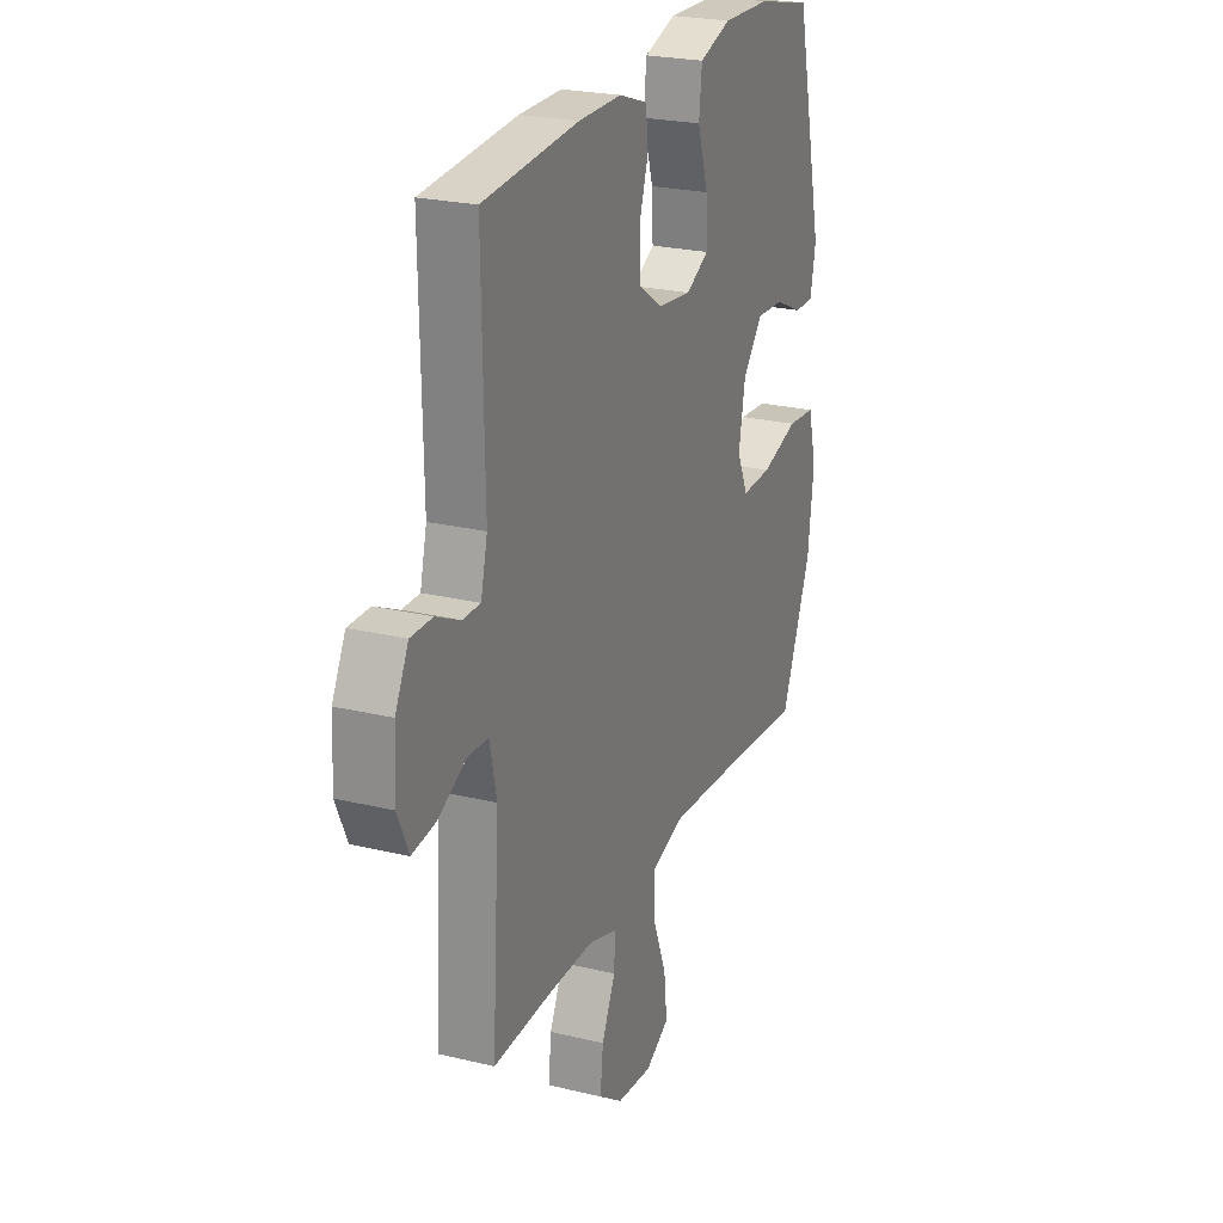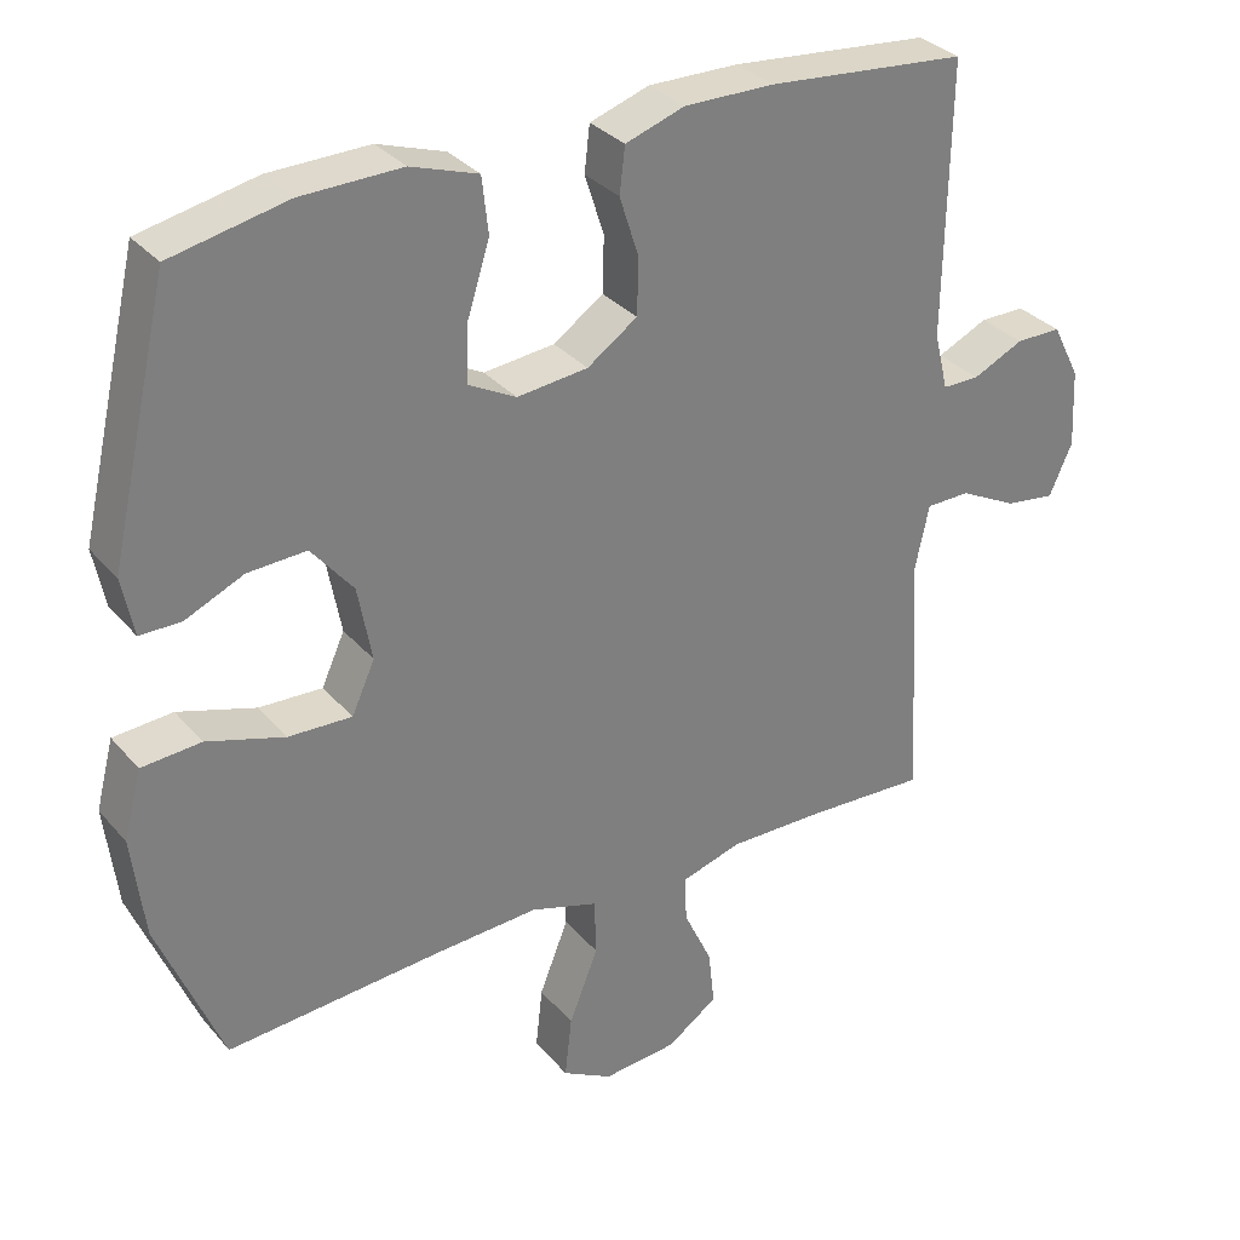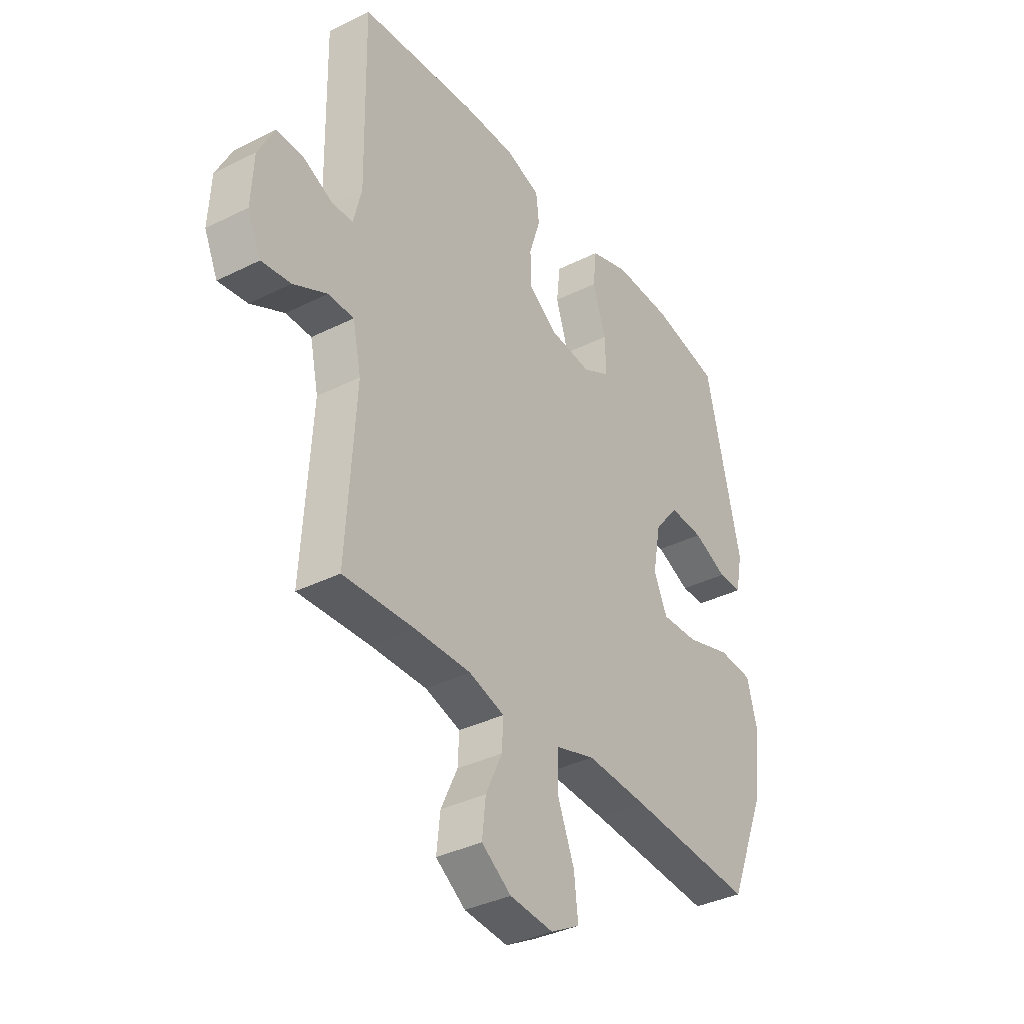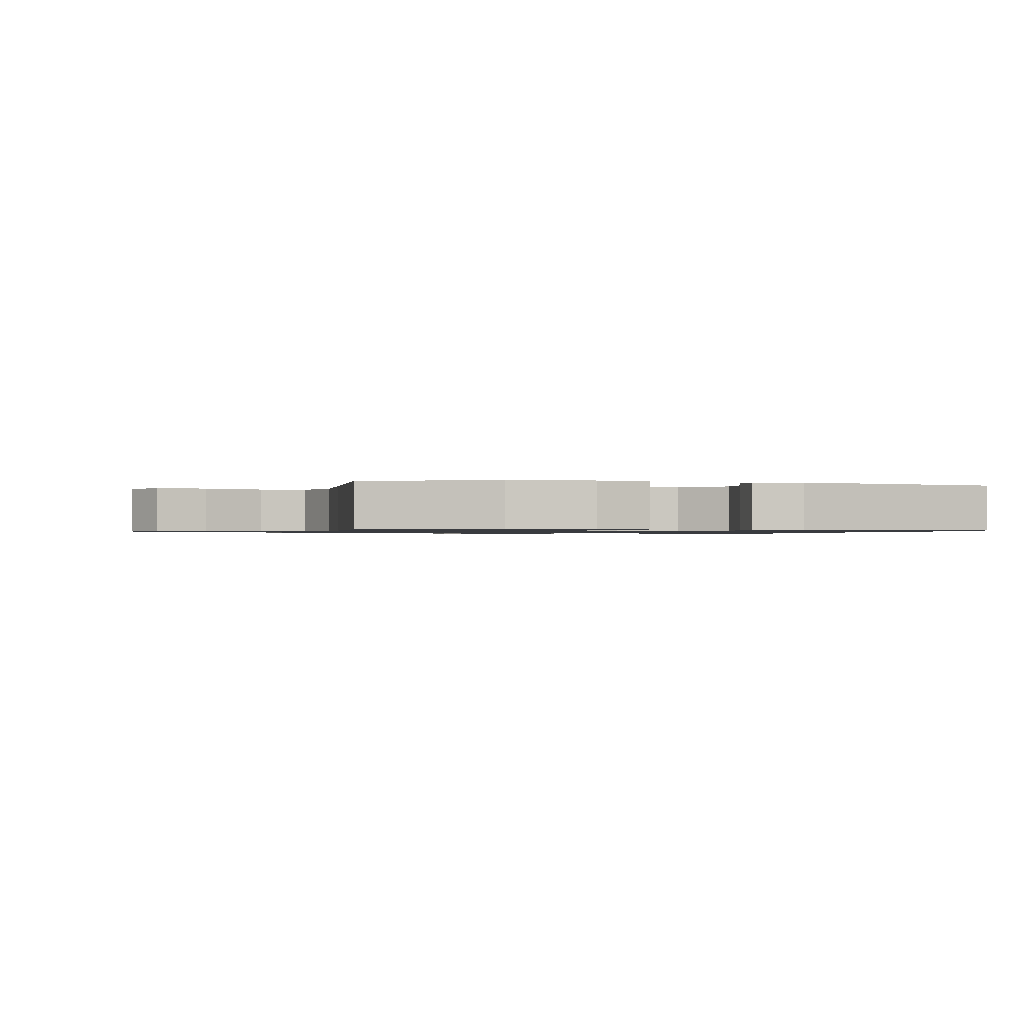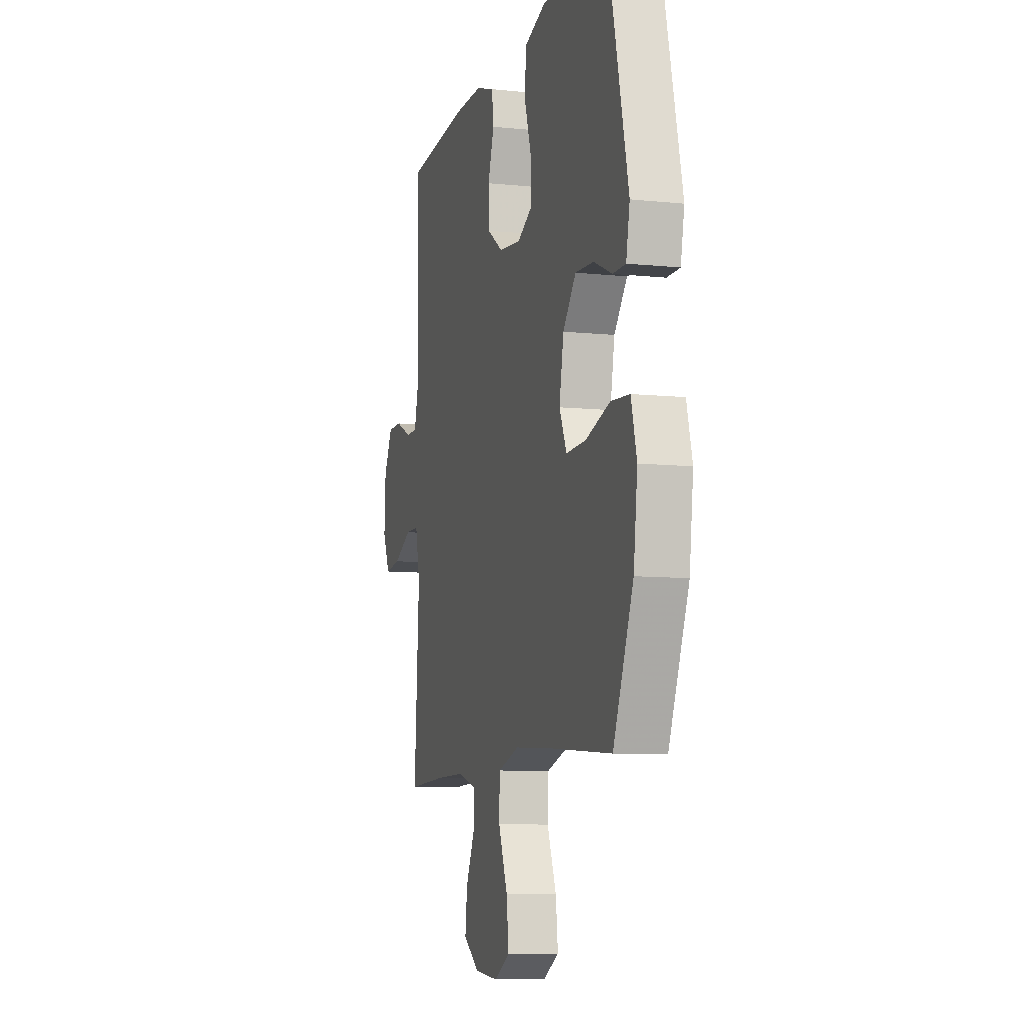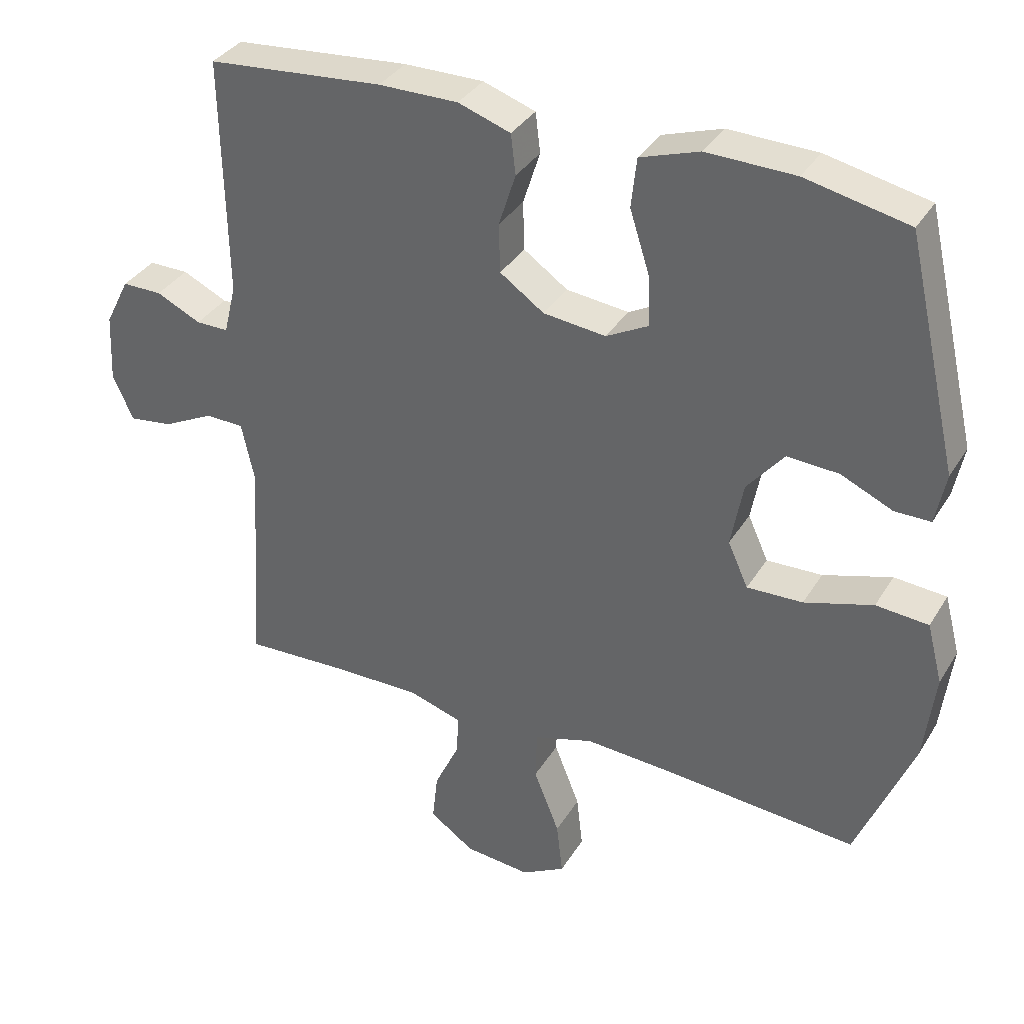
<metadata>
{"format":"obj","ext":"obj","renderer":"f3d","projection":"perspective","resolution":1024,"background":"white","views":[{"elev":23.7,"azim":112.1,"up":"+Z"},{"elev":31.8,"azim":-33.2,"up":"+Z"},{"elev":-36.3,"azim":123.2,"up":"+Z"},{"elev":-0.9,"azim":-104.0,"up":"+Y"},{"elev":-8.6,"azim":-105.9,"up":"+Z"},{"elev":35.3,"azim":-152.5,"up":"+Z"}]}
</metadata>
<code>
v 0.5 0.07 -0.5
v 0.341 0.07 -0.493
v 0.217 0.07 -0.492
v 0.138 0.07 -0.516
v 0.141 0.07 -0.576
v 0.178 0.07 -0.655
v 0.186 0.07 -0.728
v 0.12 0.07 -0.774
v 0.023 0.07 -0.783
v -0.042 0.07 -0.747
v -0.033 0.07 -0.667
v 0.005 0.07 -0.571
v 0.003 0.07 -0.497
v -0.085 0.07 -0.47
v -0.221 0.07 -0.478
v -0.5 0.07 -0.5
v -0.583 0.07 -0.296
v -0.599 0.07 -0.164
v -0.576 0.07 -0.076
v -0.499 0.07 -0.07
v -0.398 0.07 -0.101
v -0.316 0.07 -0.104
v -0.286 0.07 -0.038
v -0.304 0.07 0.059
v -0.358 0.07 0.125
v -0.434 0.07 0.121
v -0.51 0.07 0.087
v -0.563 0.07 0.087
v -0.578 0.07 0.163
v -0.5 0.07 0.5
v -0.349 0.07 0.532
v -0.219 0.07 0.535
v -0.132 0.07 0.506
v -0.124 0.07 0.433
v -0.153 0.07 0.342
v -0.156 0.07 0.267
v -0.094 0.07 0.234
v -0.002 0.07 0.244
v 0.063 0.07 0.289
v 0.065 0.07 0.361
v 0.04 0.07 0.439
v 0.047 0.07 0.498
v 0.124 0.07 0.524
v 0.241 0.07 0.523
v 0.5 0.07 0.5
v 0.494 0.07 0.148
v 0.512 0.07 0.074
v 0.56 0.07 0.074
v 0.626 0.07 0.105
v 0.685 0.07 0.105
v 0.721 0.07 0.034
v 0.726 0.07 -0.067
v 0.696 0.07 -0.134
v 0.631 0.07 -0.125
v 0.556 0.07 -0.087
v 0.499 0.07 -0.088
v 0.48 0.07 -0.176
v 0.5 0 -0.5
v 0.341 0 -0.493
v 0.217 0 -0.492
v 0.138 0 -0.516
v 0.141 0 -0.576
v 0.178 0 -0.655
v 0.186 0 -0.728
v 0.12 0 -0.774
v 0.023 0 -0.783
v -0.042 0 -0.747
v -0.033 0 -0.667
v 0.005 0 -0.571
v 0.003 0 -0.497
v -0.085 0 -0.47
v -0.221 0 -0.478
v -0.5 0 -0.5
v -0.583 0 -0.296
v -0.599 0 -0.164
v -0.576 0 -0.076
v -0.499 0 -0.07
v -0.398 0 -0.101
v -0.316 0 -0.104
v -0.286 0 -0.038
v -0.304 0 0.059
v -0.358 0 0.125
v -0.434 0 0.121
v -0.51 0 0.087
v -0.563 0 0.087
v -0.578 0 0.163
v -0.5 0 0.5
v -0.349 0 0.532
v -0.219 0 0.535
v -0.132 0 0.506
v -0.124 0 0.433
v -0.153 0 0.342
v -0.156 0 0.267
v -0.094 0 0.234
v -0.002 0 0.244
v 0.063 0 0.289
v 0.065 0 0.361
v 0.04 0 0.439
v 0.047 0 0.498
v 0.124 0 0.524
v 0.241 0 0.523
v 0.5 0 0.5
v 0.494 0 0.148
v 0.512 0 0.074
v 0.56 0 0.074
v 0.626 0 0.105
v 0.685 0 0.105
v 0.721 0 0.034
v 0.726 0 -0.067
v 0.696 0 -0.134
v 0.631 0 -0.125
v 0.556 0 -0.087
v 0.499 0 -0.088
v 0.48 0 -0.176
f 53 54 55
f 52 53 55
f 51 52 55
f 50 51 55
f 49 50 55
f 48 49 55
f 47 48 55 56
f 46 47 56 57
f 45 46 57
f 44 45 57
f 43 44 57
f 42 43 57
f 41 42 57
f 40 41 57
f 33 34 35
f 32 33 35
f 31 32 35
f 30 31 35
f 29 30 35
f 28 29 35
f 27 28 35
f 26 27 35
f 25 26 35 36
f 24 25 36 37
f 19 20 21
f 18 19 21
f 17 18 21
f 16 17 21
f 15 16 21
f 14 15 21 22
f 13 14 22 23
f 10 11 12
f 9 10 12
f 8 9 12
f 7 8 12
f 6 7 12
f 5 6 12
f 4 5 12 13
f 24 37 38
f 23 24 38
f 13 23 38
f 4 13 38
f 3 4 38
f 57 1 2
f 40 57 2
f 39 40 2
f 2 3 38 39
f 112 111 110
f 112 110 109
f 112 109 108
f 112 108 107
f 112 107 106
f 112 106 105
f 113 112 105 104
f 114 113 104 103
f 114 103 102
f 114 102 101
f 114 101 100
f 114 100 99
f 114 99 98
f 114 98 97
f 92 91 90
f 92 90 89
f 92 89 88
f 92 88 87
f 92 87 86
f 92 86 85
f 92 85 84
f 92 84 83
f 93 92 83 82
f 94 93 82 81
f 78 77 76
f 78 76 75
f 78 75 74
f 78 74 73
f 78 73 72
f 79 78 72 71
f 80 79 71 70
f 69 68 67
f 69 67 66
f 69 66 65
f 69 65 64
f 69 64 63
f 69 63 62
f 70 69 62 61
f 95 94 81
f 95 81 80
f 95 80 70
f 95 70 61
f 95 61 60
f 59 58 114
f 59 114 97
f 59 97 96
f 96 95 60 59
f 1 58 59 2
f 2 59 60 3
f 3 60 61 4
f 4 61 62 5
f 5 62 63 6
f 6 63 64 7
f 7 64 65 8
f 8 65 66 9
f 9 66 67 10
f 10 67 68 11
f 11 68 69 12
f 12 69 70 13
f 13 70 71 14
f 14 71 72 15
f 15 72 73 16
f 16 73 74 17
f 17 74 75 18
f 18 75 76 19
f 19 76 77 20
f 20 77 78 21
f 21 78 79 22
f 22 79 80 23
f 23 80 81 24
f 24 81 82 25
f 25 82 83 26
f 26 83 84 27
f 27 84 85 28
f 28 85 86 29
f 29 86 87 30
f 30 87 88 31
f 31 88 89 32
f 32 89 90 33
f 33 90 91 34
f 34 91 92 35
f 35 92 93 36
f 36 93 94 37
f 37 94 95 38
f 38 95 96 39
f 39 96 97 40
f 40 97 98 41
f 41 98 99 42
f 42 99 100 43
f 43 100 101 44
f 44 101 102 45
f 45 102 103 46
f 46 103 104 47
f 47 104 105 48
f 48 105 106 49
f 49 106 107 50
f 50 107 108 51
f 51 108 109 52
f 52 109 110 53
f 53 110 111 54
f 54 111 112 55
f 55 112 113 56
f 56 113 114 57
f 57 114 58 1

</code>
